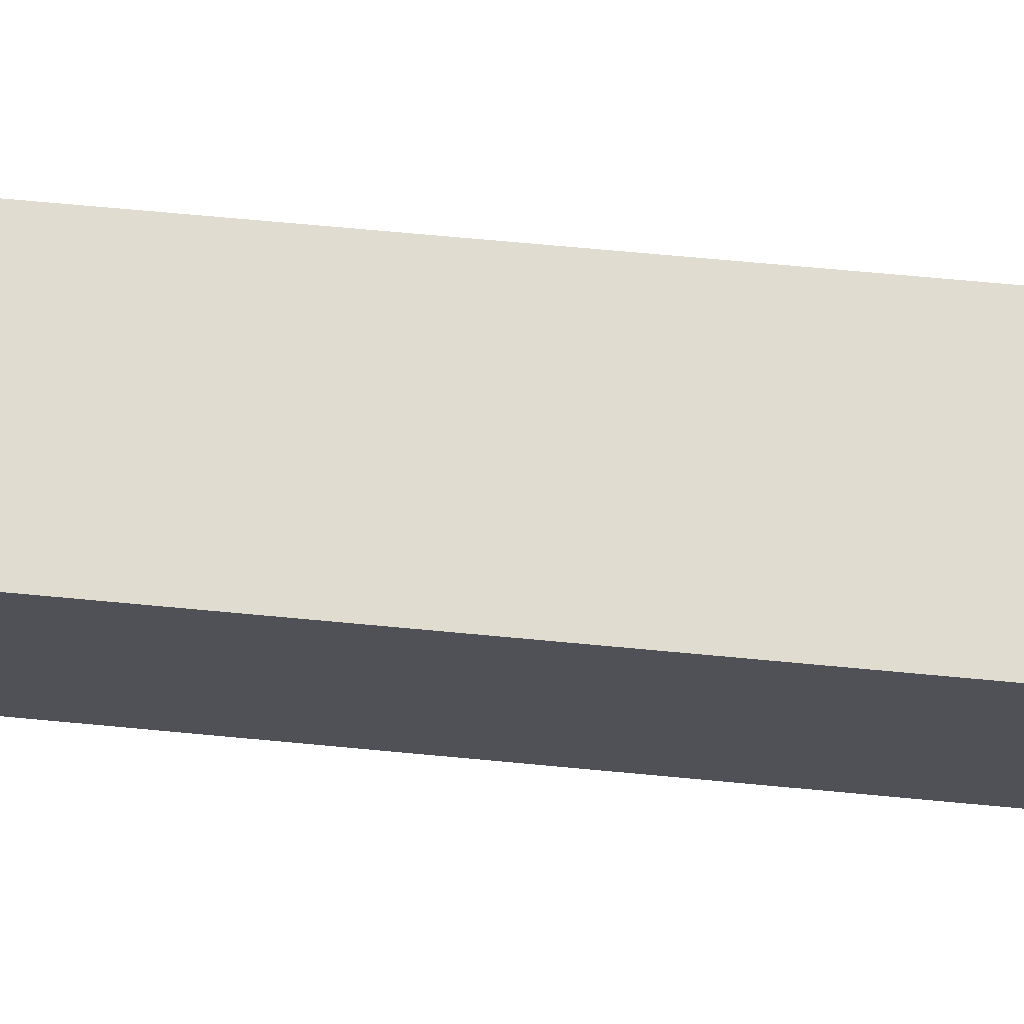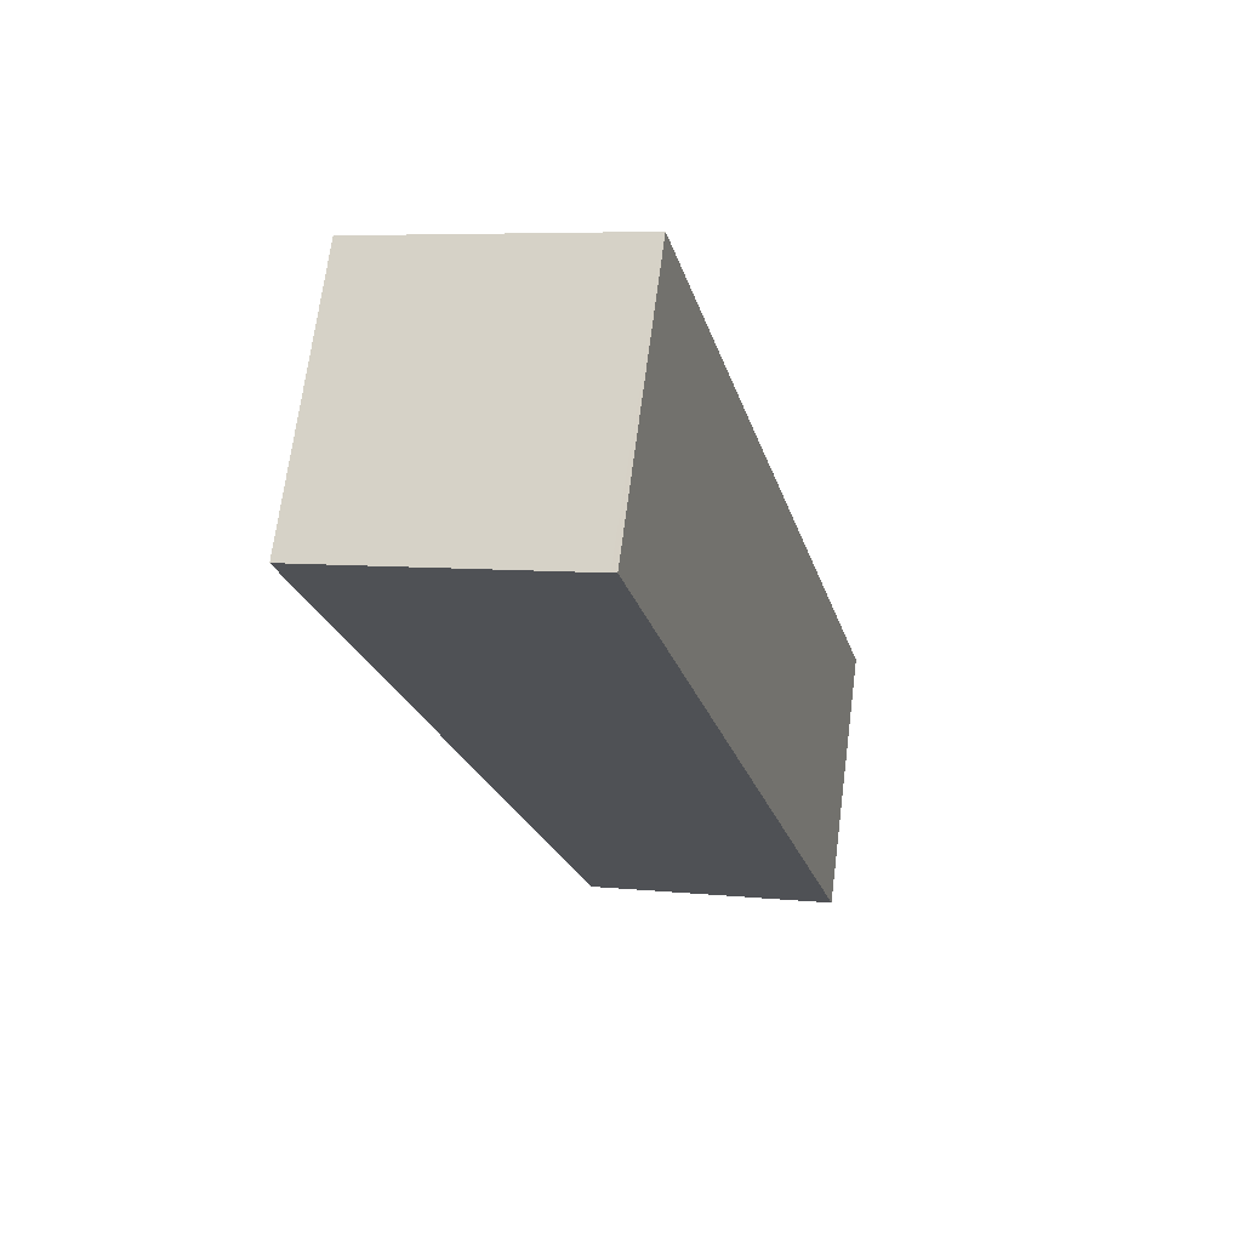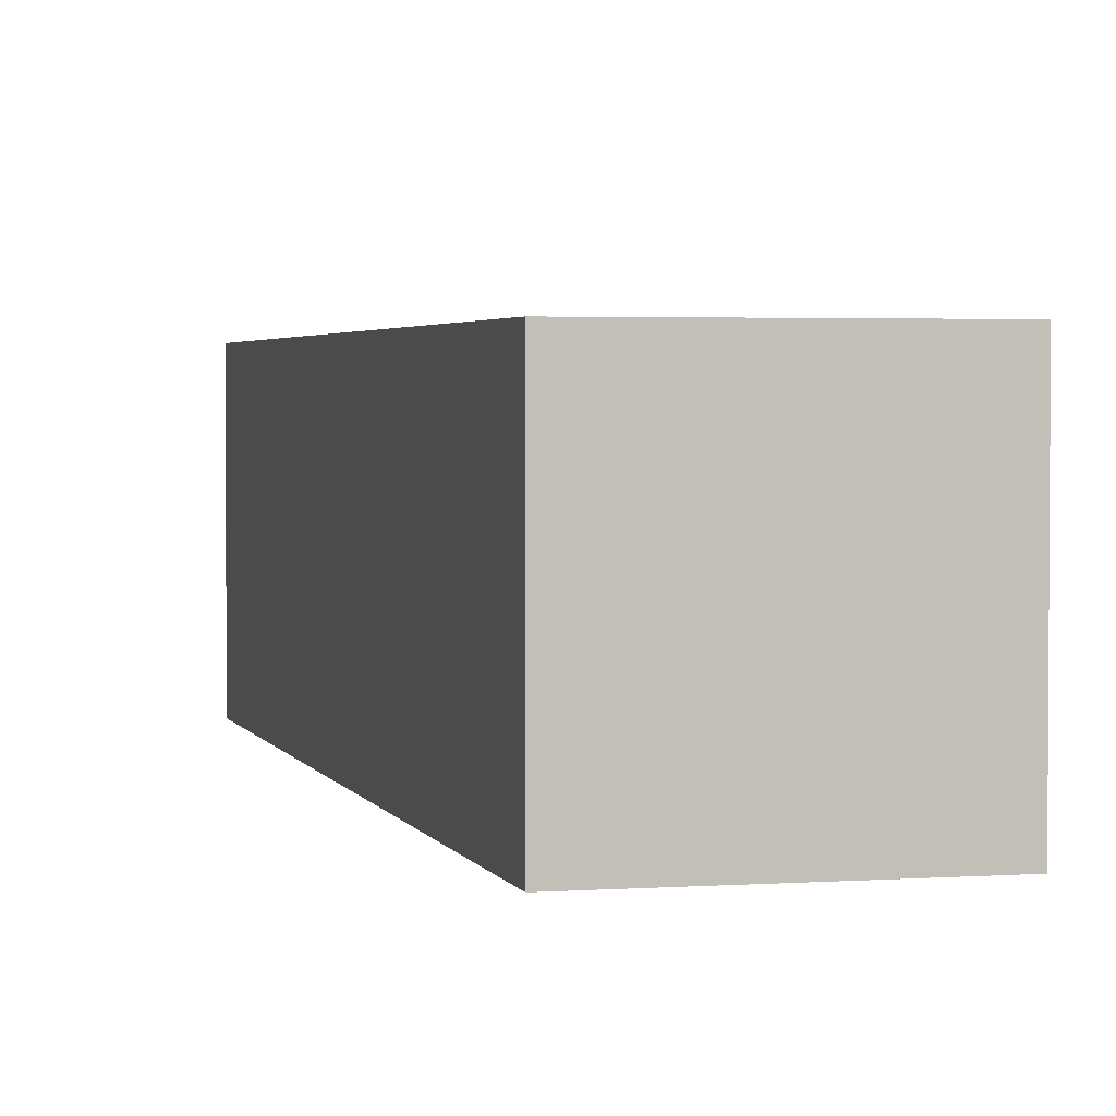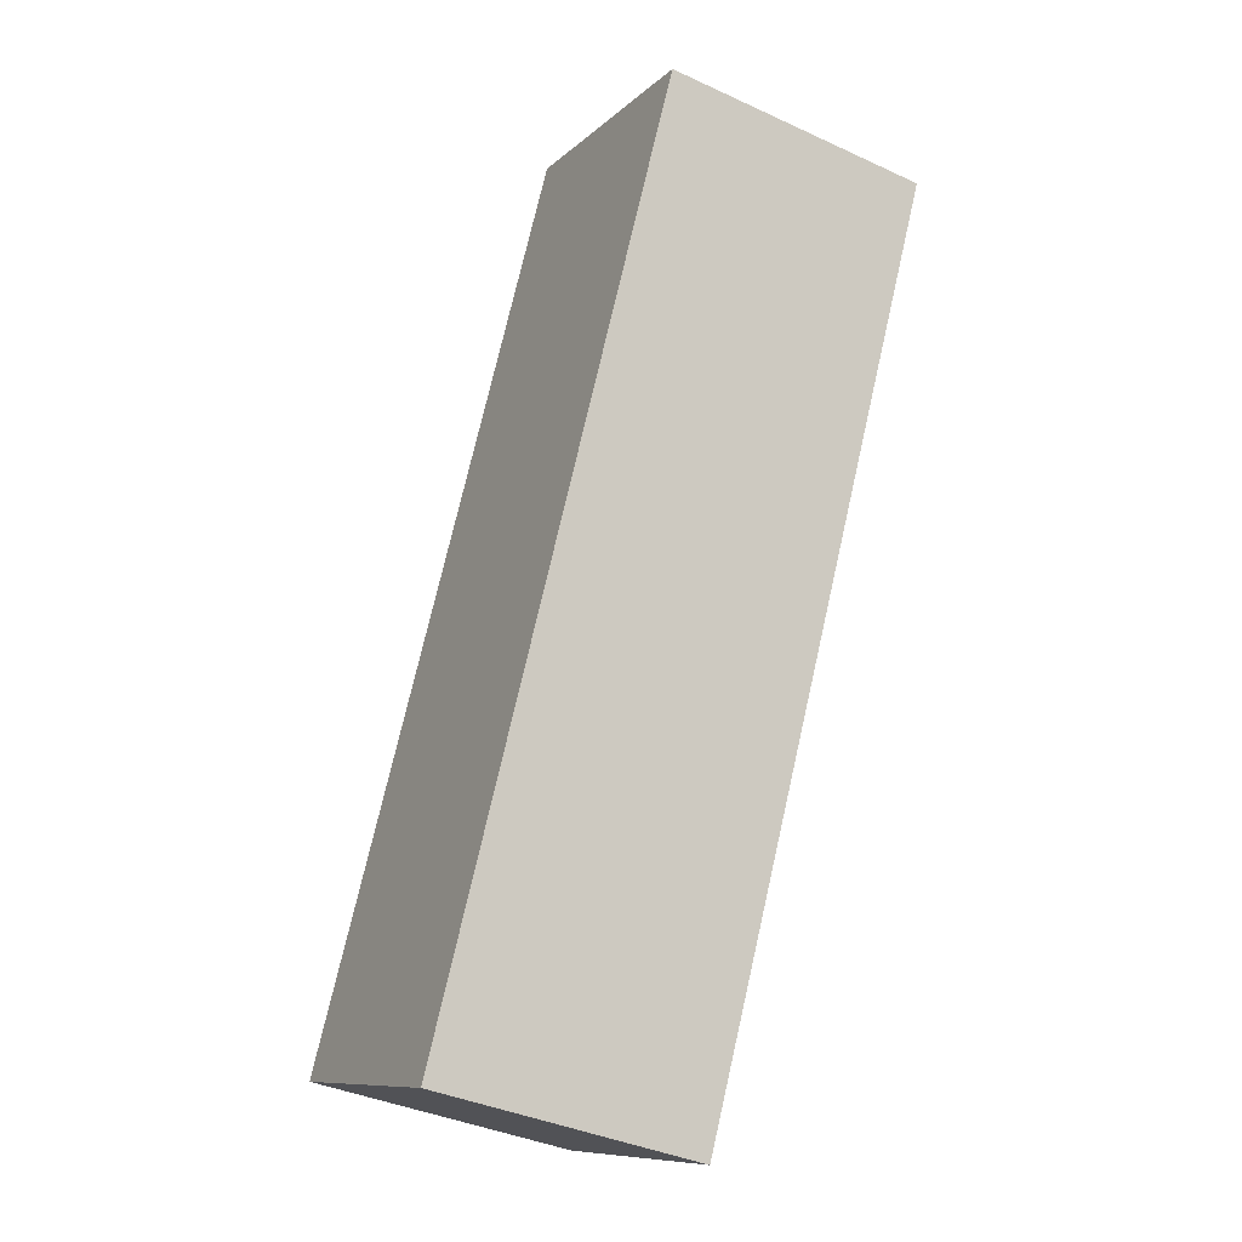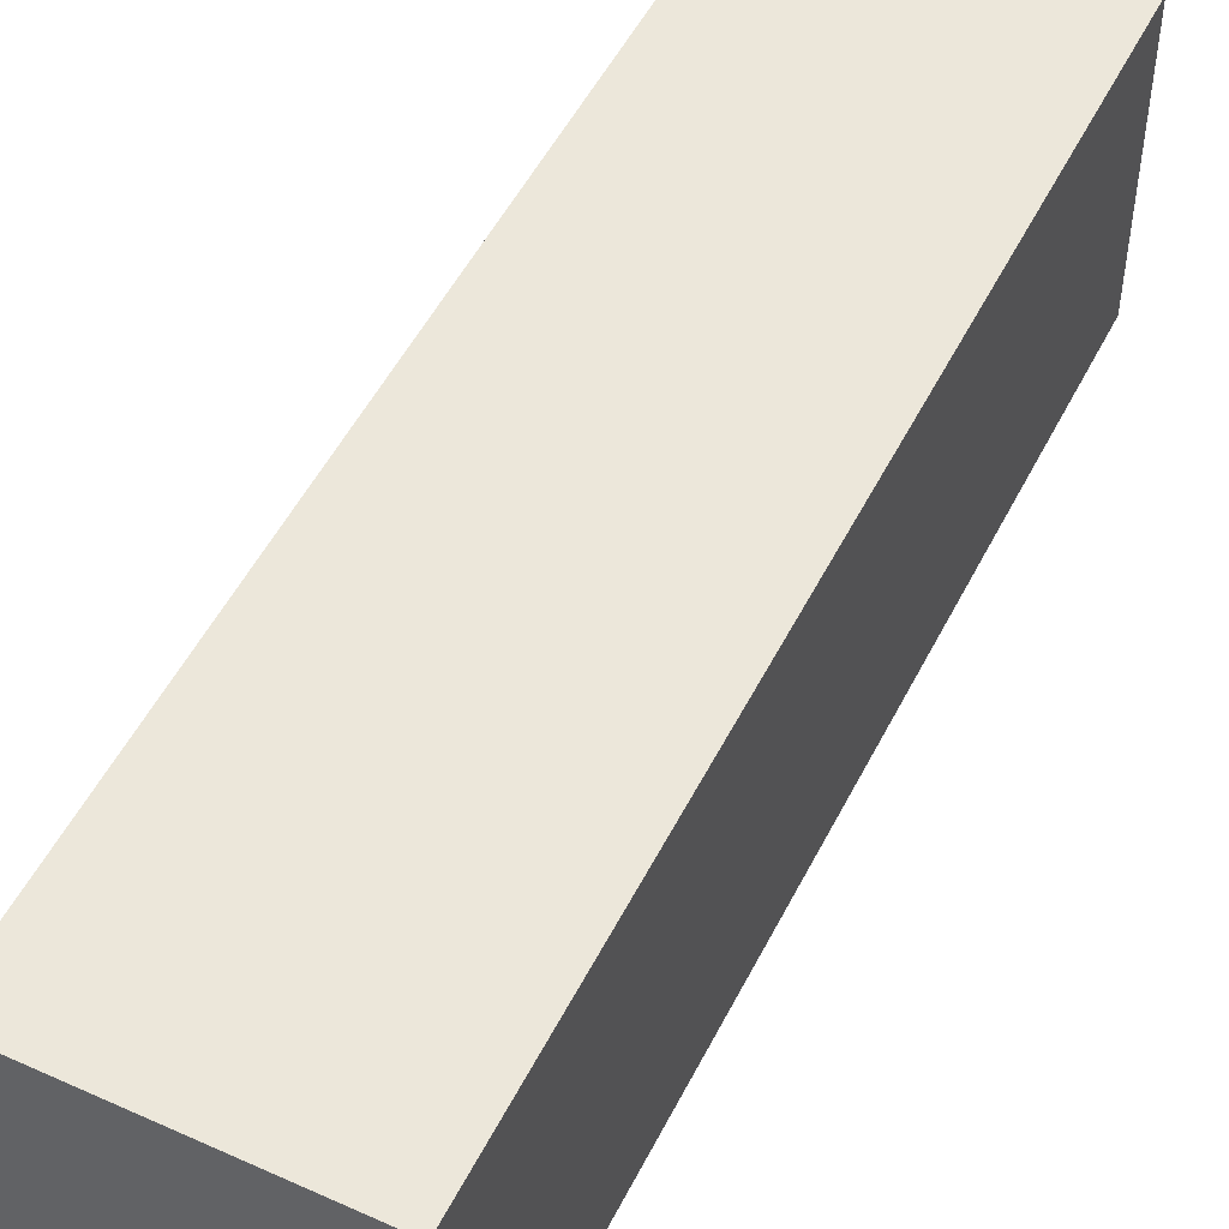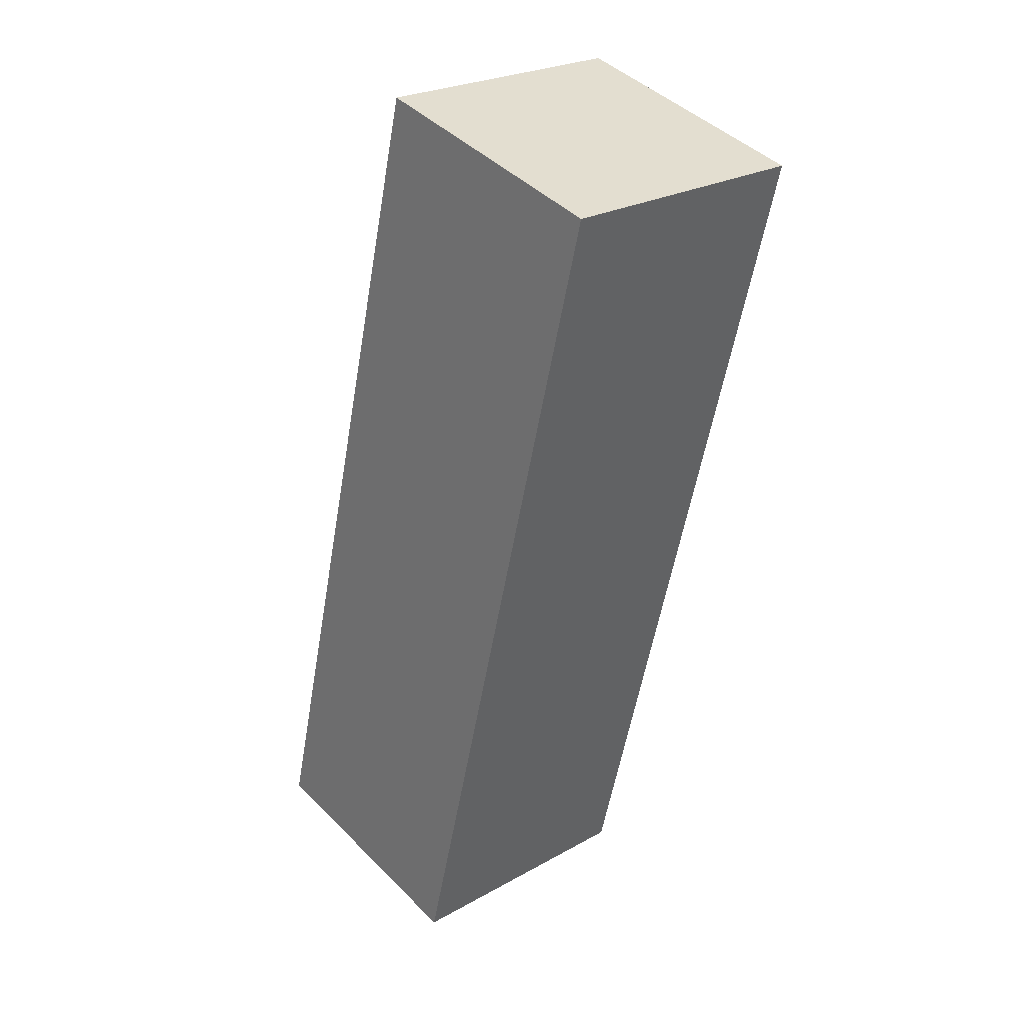
<metadata>
{"format":"obj","ext":"obj","renderer":"f3d","projection":"perspective","resolution":1024,"background":"white","views":[{"elev":69.4,"azim":109.6,"up":"+Y"},{"elev":70.1,"azim":-172.6,"up":"+Z"},{"elev":2.7,"azim":0.0,"up":"+Y"},{"elev":-10.0,"azim":-26.0,"up":"+Z"},{"elev":51.3,"azim":40.4,"up":"+Y"},{"elev":24.9,"azim":47.7,"up":"+Z"}]}
</metadata>
<code>
v  3.162 3.819 12.46
v  3.236 3.819 12.44
v  2.113 3.819 8.325
v  0.004 3.819 0.014
v  3.594 3.819 -0.912
v  0 3.819 2.338e-16
v  6.756 3.819 11.55
v  3.162 -7.63e-16 12.46
v  6.756 -7.071e-16 11.55
v  3.236 -7.618e-16 12.44
v  3.594 5.584e-17 -0.912
v  0 0 0
v  2.113 -5.098e-16 8.325
v  0.004 -8.573e-19 0.014
g defaultobject
f 1 2 3
f 4 5 6
f 5 4 7
f 7 4 3
f 7 3 2
f 8 2 1
f 2 8 7
f 7 8 9
f 9 8 10
f 9 5 7
f 5 9 11
f 11 6 5
f 6 11 12
f 3 8 1
f 8 3 13
f 13 3 4
f 13 4 14
f 12 4 6
f 4 12 14
f 9 12 11
f 12 9 14
f 14 9 13
f 13 9 10
f 13 10 8

</code>
